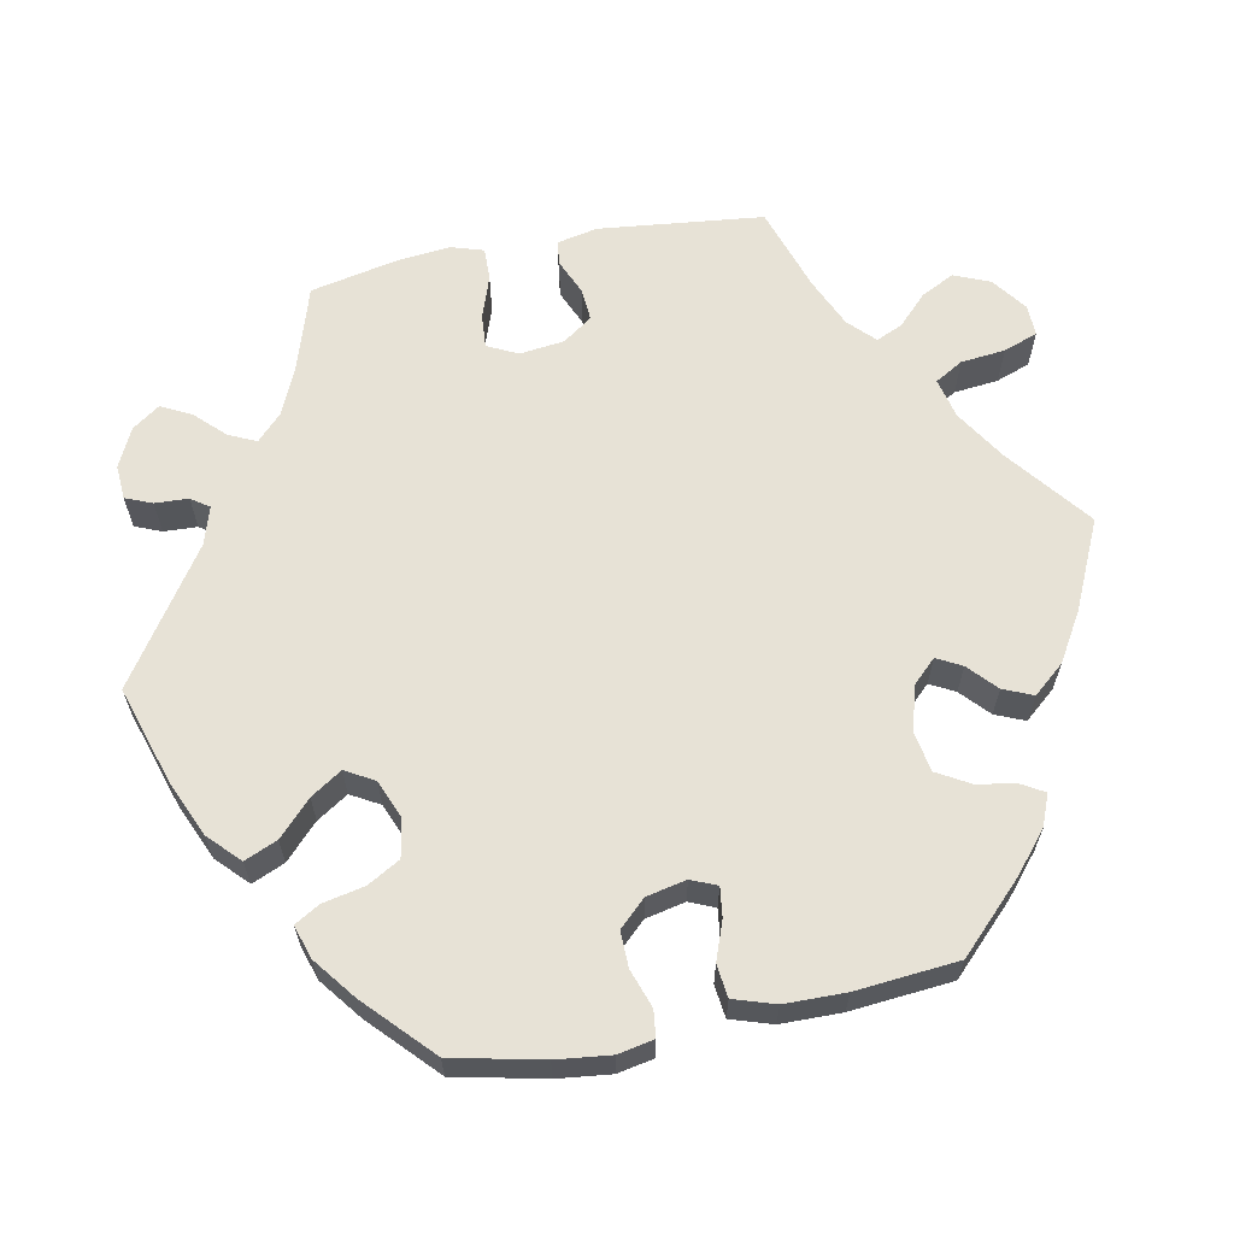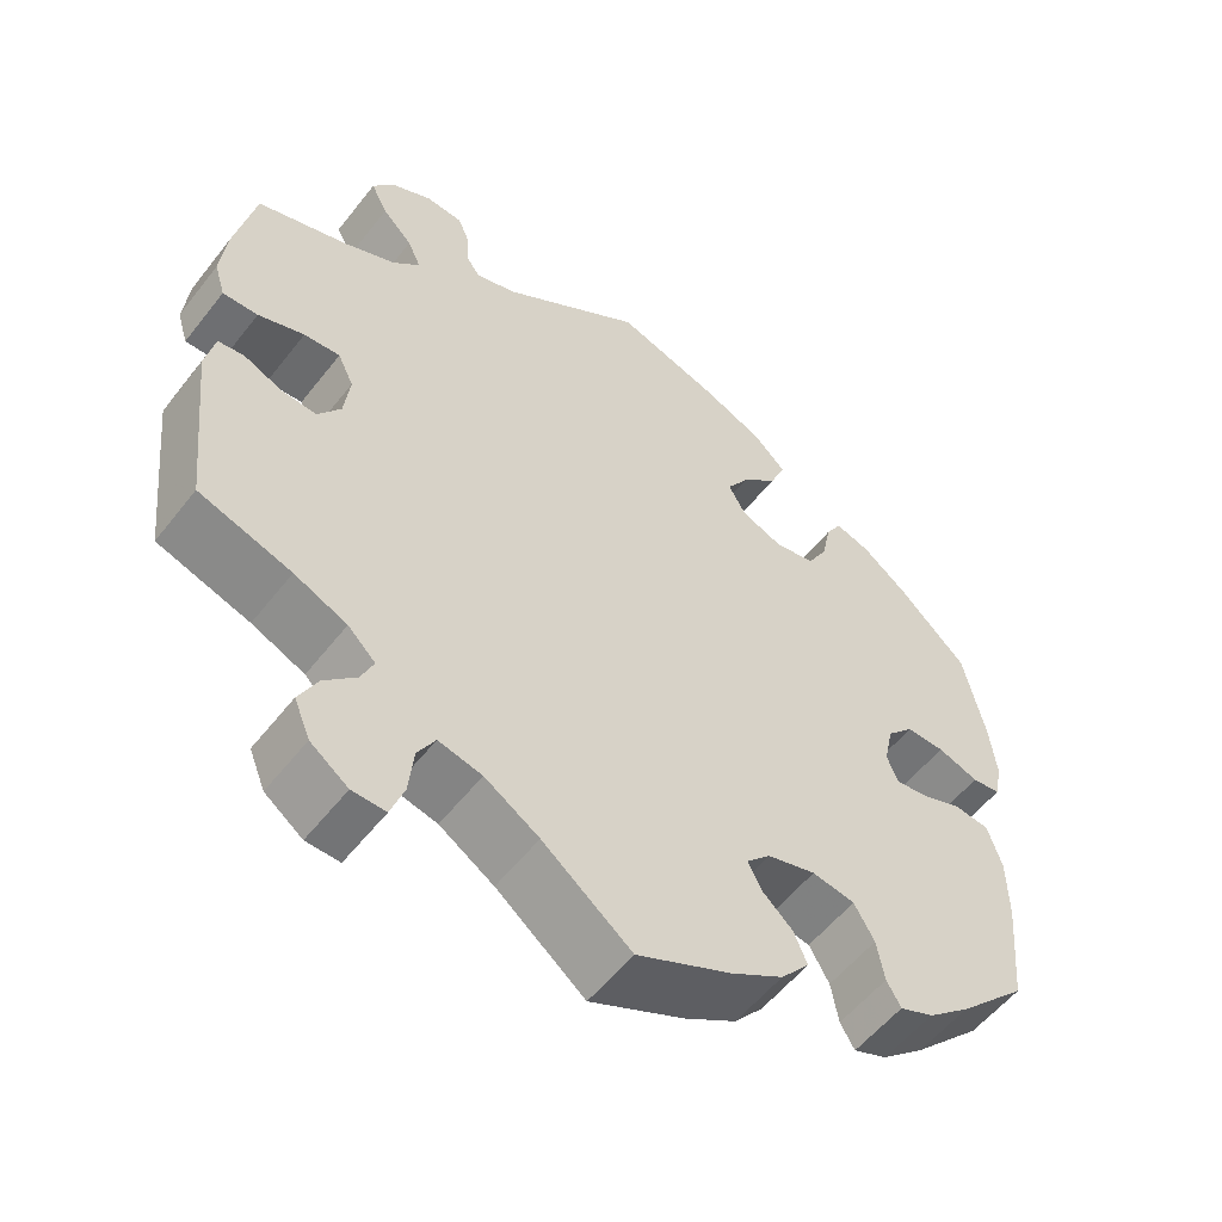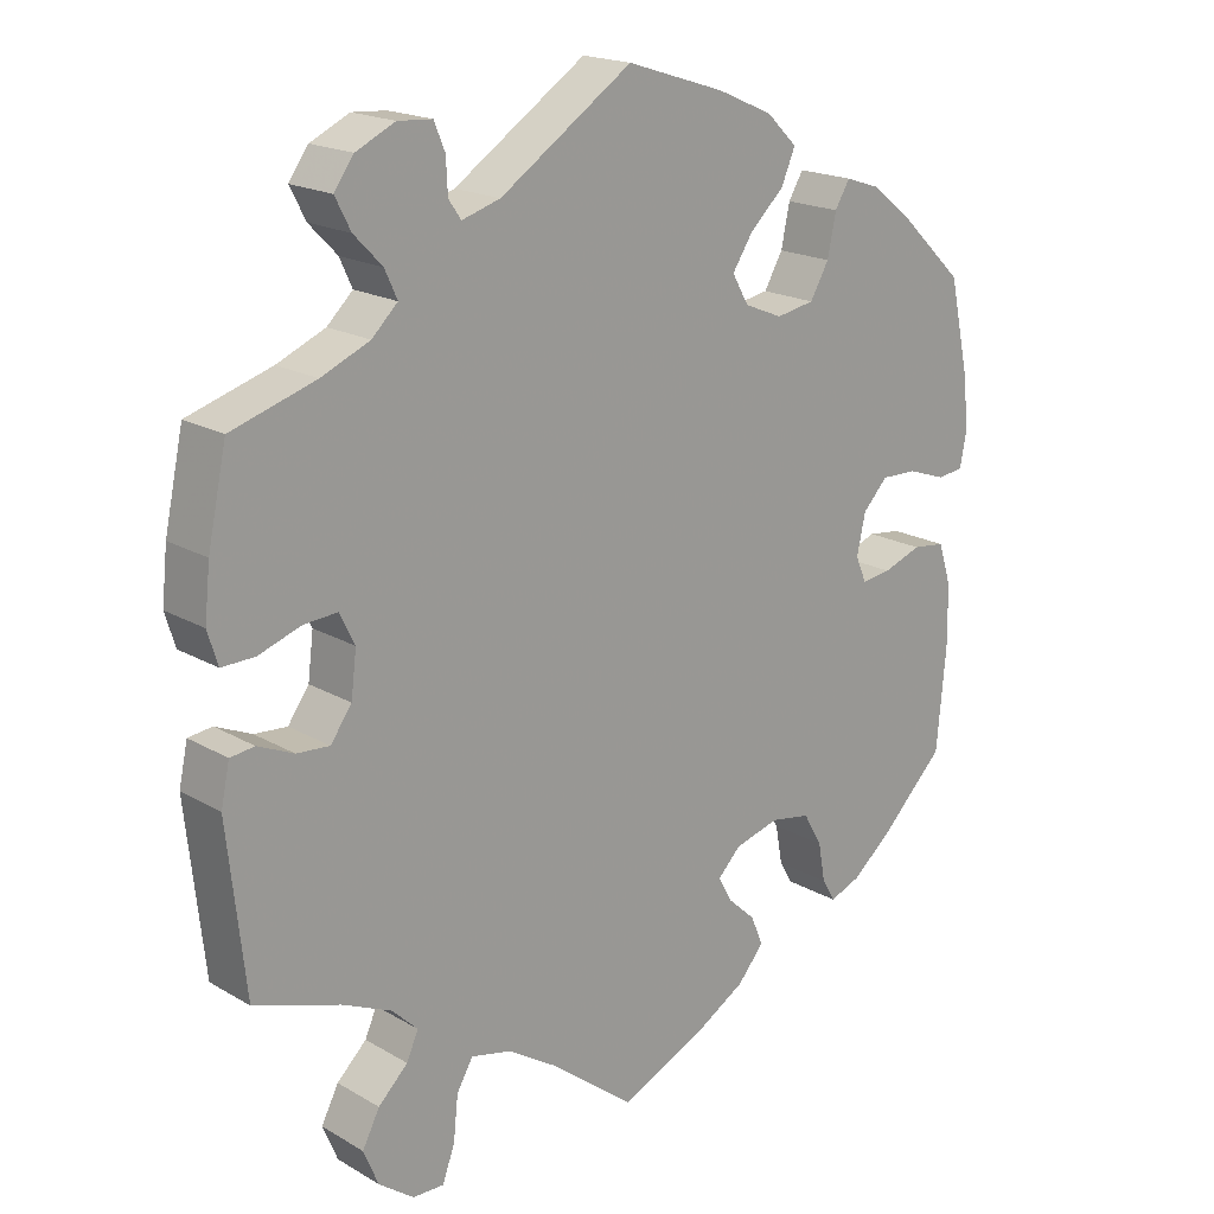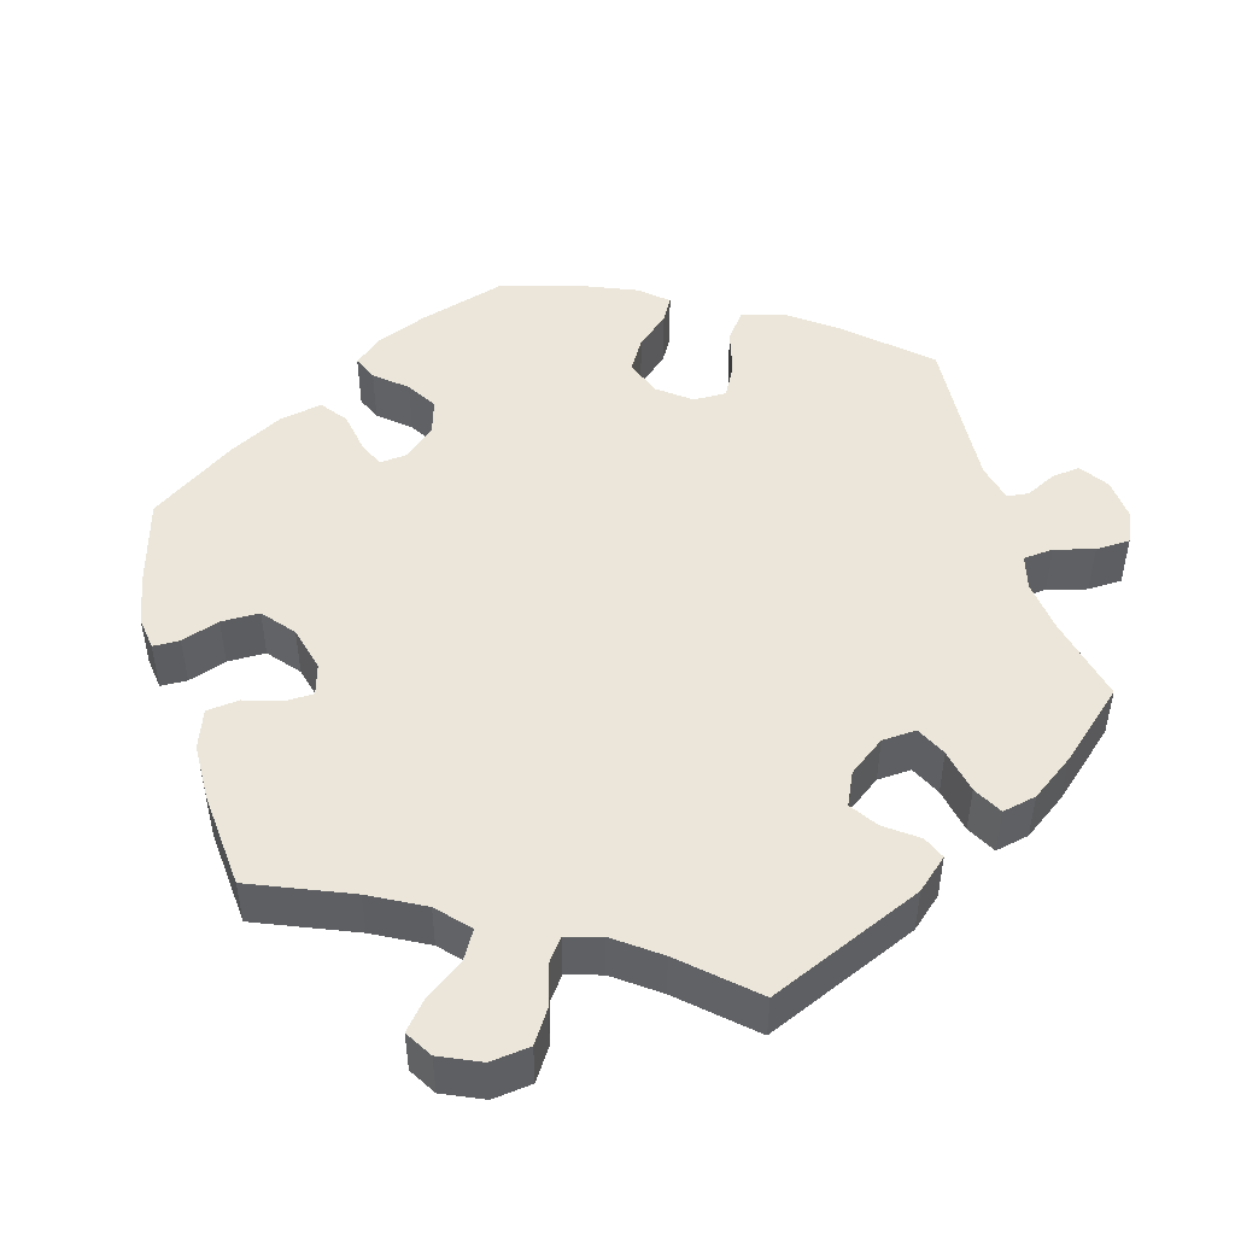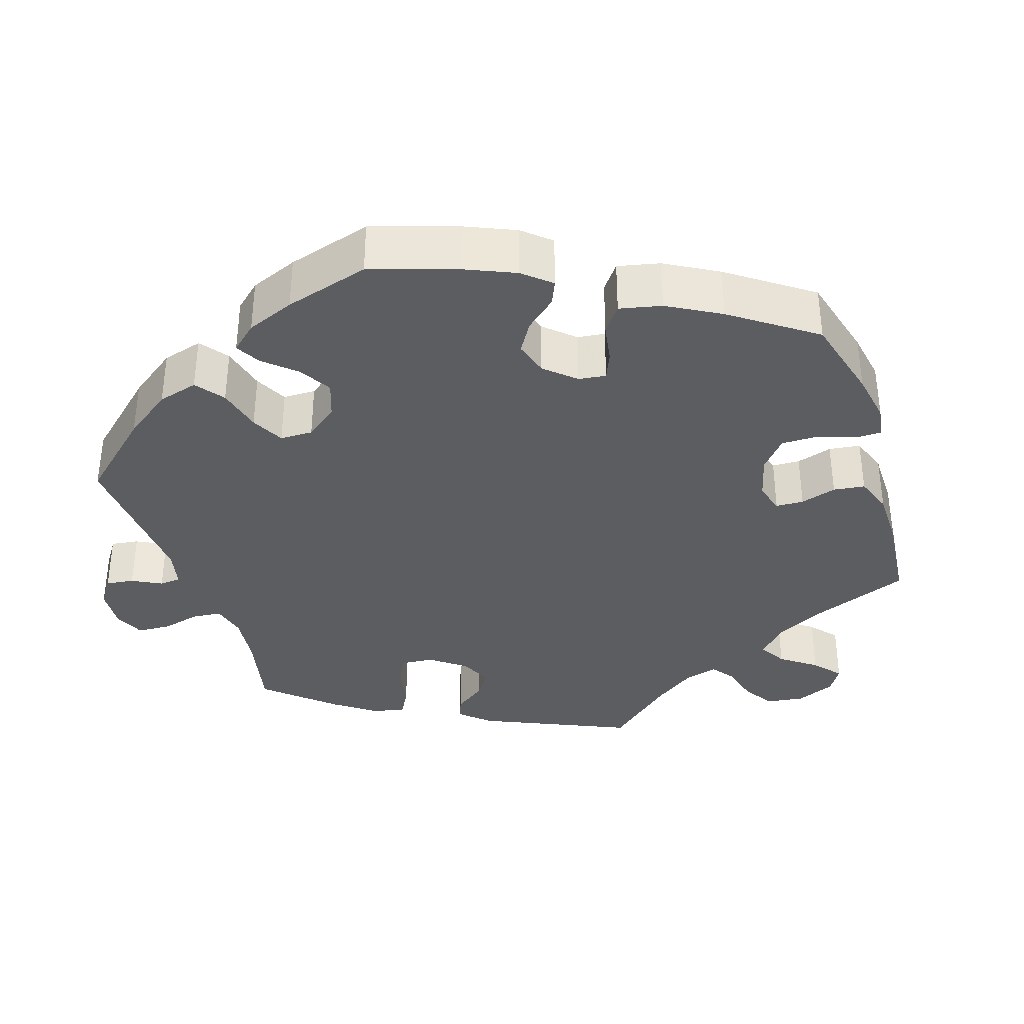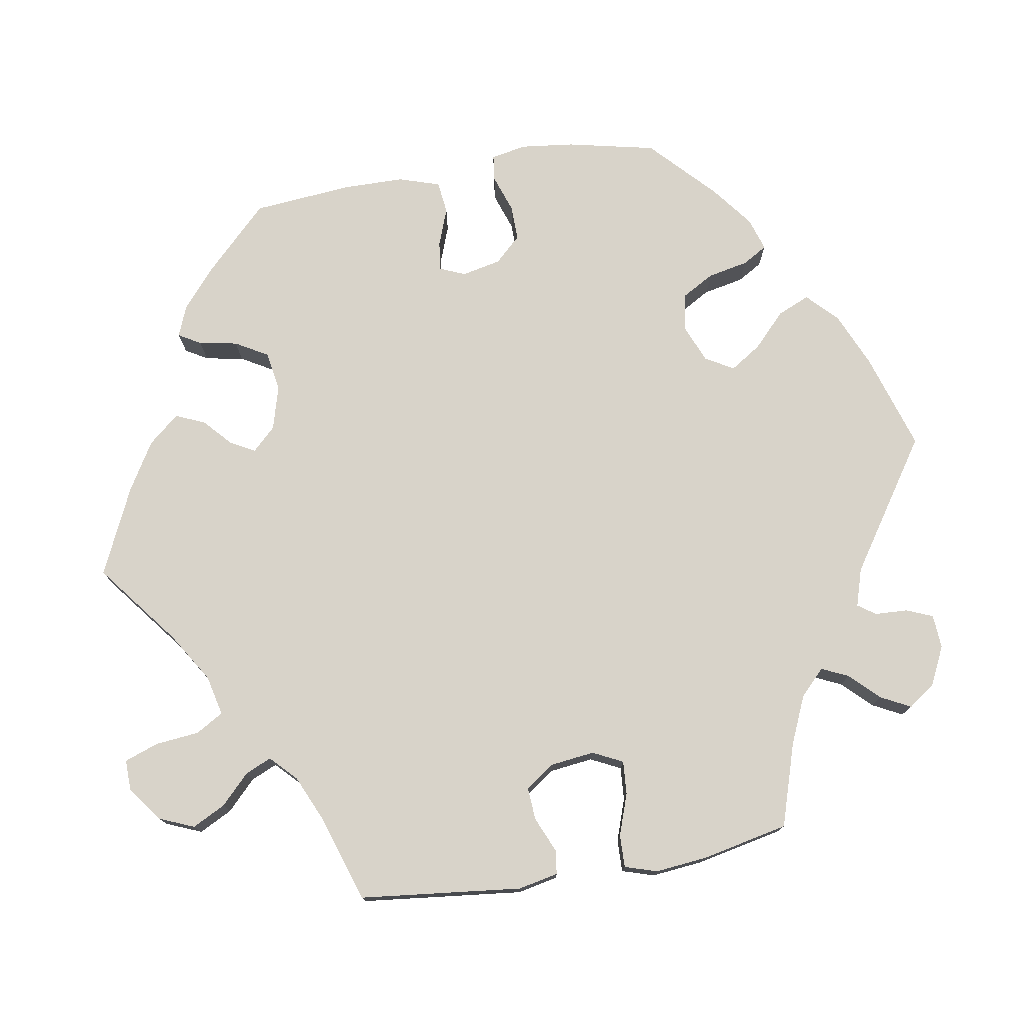
<metadata>
{"format":"obj","ext":"obj","renderer":"f3d","projection":"perspective","resolution":1024,"background":"white","views":[{"elev":63.2,"azim":78.9,"up":"+Y"},{"elev":-55.4,"azim":-37.4,"up":"+Z"},{"elev":18.7,"azim":-42.2,"up":"+Z"},{"elev":47.7,"azim":-135.5,"up":"+Y"},{"elev":-35.6,"azim":77.8,"up":"+Y"},{"elev":76.0,"azim":-99.5,"up":"+Y"}]}
</metadata>
<code>
v 0.525 0.07 0.174
v 0.533 0.07 0.105
v 0.524 0.07 0.059
v 0.49 0.07 0.055
v 0.441 0.07 0.072
v 0.395 0.07 0.073
v 0.363 0.07 0.039
v 0.352 0.07 -0.012
v 0.366 0.07 -0.045
v 0.404 0.07 -0.04
v 0.453 0.07 -0.022
v 0.495 0.07 -0.027
v 0.512 0.07 -0.08
v 0.513 0.07 -0.158
v 0.501 0.07 -0.289
v 0.419 0.07 -0.371
v 0.368 0.07 -0.414
v 0.328 0.07 -0.43
v 0.311 0.07 -0.401
v 0.302 0.07 -0.351
v 0.278 0.07 -0.309
v 0.227 0.07 -0.3
v 0.169 0.07 -0.316
v 0.14 0.07 -0.346
v 0.157 0.07 -0.378
v 0.193 0.07 -0.411
v 0.209 0.07 -0.449
v 0.175 0.07 -0.489
v 0.113 0.07 -0.526
v 0 0.07 -0.578
v -0.106 0.07 -0.495
v -0.171 0.07 -0.454
v -0.223 0.07 -0.442
v -0.244 0.07 -0.478
v -0.25 0.07 -0.535
v -0.266 0.07 -0.579
v -0.306 0.07 -0.578
v -0.351 0.07 -0.545
v -0.37 0.07 -0.499
v -0.348 0.07 -0.456
v -0.31 0.07 -0.419
v -0.295 0.07 -0.385
v -0.328 0.07 -0.353
v -0.391 0.07 -0.325
v -0.501 0.07 -0.289
v -0.524 0.07 -0.078
v -0.513 0.07 -0.026
v -0.482 0.07 -0.022
v -0.436 0.07 -0.042
v -0.394 0.07 -0.045
v -0.367 0.07 -0.007
v -0.36 0.07 0.05
v -0.379 0.07 0.089
v -0.422 0.07 0.086
v -0.477 0.07 0.067
v -0.519 0.07 0.066
v -0.532 0.07 0.108
v -0.525 0.07 0.175
v -0.501 0.07 0.288
v -0.393 0.07 0.322
v -0.331 0.07 0.349
v -0.298 0.07 0.381
v -0.314 0.07 0.416
v -0.35 0.07 0.453
v -0.37 0.07 0.492
v -0.345 0.07 0.527
v -0.295 0.07 0.551
v -0.251 0.07 0.548
v -0.237 0.07 0.514
v -0.235 0.07 0.471
v -0.219 0.07 0.448
v -0.17 0.07 0.463
v 0 0.07 0.577
v 0.126 0.07 0.537
v 0.197 0.07 0.506
v 0.236 0.07 0.468
v 0.218 0.07 0.426
v 0.174 0.07 0.384
v 0.148 0.07 0.344
v 0.169 0.07 0.307
v 0.218 0.07 0.287
v 0.267 0.07 0.296
v 0.291 0.07 0.338
v 0.302 0.07 0.391
v 0.321 0.07 0.423
v 0.364 0.07 0.409
v 0.417 0.07 0.368
v 0.5 0.07 0.289
v 0.525 0 0.174
v 0.533 0 0.105
v 0.524 0 0.059
v 0.49 0 0.055
v 0.441 0 0.072
v 0.395 0 0.073
v 0.363 0 0.039
v 0.352 0 -0.012
v 0.366 0 -0.045
v 0.404 0 -0.04
v 0.453 0 -0.022
v 0.495 0 -0.027
v 0.512 0 -0.08
v 0.513 0 -0.158
v 0.501 0 -0.289
v 0.419 0 -0.371
v 0.368 0 -0.414
v 0.328 0 -0.43
v 0.311 0 -0.401
v 0.302 0 -0.351
v 0.278 0 -0.309
v 0.227 0 -0.3
v 0.169 0 -0.316
v 0.14 0 -0.346
v 0.157 0 -0.378
v 0.193 0 -0.411
v 0.209 0 -0.449
v 0.175 0 -0.489
v 0.113 0 -0.526
v 0 0 -0.578
v -0.106 0 -0.495
v -0.171 0 -0.454
v -0.223 0 -0.442
v -0.244 0 -0.478
v -0.25 0 -0.535
v -0.266 0 -0.579
v -0.306 0 -0.578
v -0.351 0 -0.545
v -0.37 0 -0.499
v -0.348 0 -0.456
v -0.31 0 -0.419
v -0.295 0 -0.385
v -0.328 0 -0.353
v -0.391 0 -0.325
v -0.501 0 -0.289
v -0.524 0 -0.078
v -0.513 0 -0.026
v -0.482 0 -0.022
v -0.436 0 -0.042
v -0.394 0 -0.045
v -0.367 0 -0.007
v -0.36 0 0.05
v -0.379 0 0.089
v -0.422 0 0.086
v -0.477 0 0.067
v -0.519 0 0.066
v -0.532 0 0.108
v -0.525 0 0.175
v -0.501 0 0.288
v -0.393 0 0.322
v -0.331 0 0.349
v -0.298 0 0.381
v -0.314 0 0.416
v -0.35 0 0.453
v -0.37 0 0.492
v -0.345 0 0.527
v -0.295 0 0.551
v -0.251 0 0.548
v -0.237 0 0.514
v -0.235 0 0.471
v -0.219 0 0.448
v -0.17 0 0.463
v 0 0 0.577
v 0.126 0 0.537
v 0.197 0 0.506
v 0.236 0 0.468
v 0.218 0 0.426
v 0.174 0 0.384
v 0.148 0 0.344
v 0.169 0 0.307
v 0.218 0 0.287
v 0.267 0 0.296
v 0.291 0 0.338
v 0.302 0 0.391
v 0.321 0 0.423
v 0.364 0 0.409
v 0.417 0 0.368
v 0.5 0 0.289
f 83 84 85 86
f 82 83 86 87
f 75 76 77 78
f 75 78 79
f 72 73 74 75
f 71 72 75 79
f 67 68 69 70
f 67 70 71
f 66 67 71
f 63 64 65 66
f 62 63 66 71
f 61 62 71 79
f 57 58 59 60
f 54 55 56 57
f 53 54 57 60
f 52 53 60 61
f 46 47 48 49
f 44 45 46 49
f 43 44 49 50
f 42 43 50 51
f 38 39 40 41
f 38 41 42
f 37 38 42
f 34 35 36 37
f 33 34 37 42
f 32 33 42 51
f 28 29 30 31
f 25 26 27 28
f 24 25 28 31
f 23 24 31 32
f 17 18 19 20
f 17 20 21
f 16 17 21
f 15 16 21
f 14 15 21 22
f 10 11 12 13
f 9 10 13 14
f 2 3 4 5
f 2 5 6
f 1 2 6
f 82 87 88 1
f 52 61 79 80
f 52 80 81
f 23 32 51 52
f 9 14 22 23
f 8 9 23 52
f 7 8 52 81
f 81 82 1 6
f 6 7 81
f 174 173 172 171
f 175 174 171 170
f 166 165 164 163
f 167 166 163
f 163 162 161 160
f 167 163 160 159
f 158 157 156 155
f 159 158 155
f 159 155 154
f 154 153 152 151
f 159 154 151 150
f 167 159 150 149
f 148 147 146 145
f 145 144 143 142
f 148 145 142 141
f 149 148 141 140
f 137 136 135 134
f 137 134 133 132
f 138 137 132 131
f 139 138 131 130
f 129 128 127 126
f 130 129 126
f 130 126 125
f 125 124 123 122
f 130 125 122 121
f 139 130 121 120
f 119 118 117 116
f 116 115 114 113
f 119 116 113 112
f 120 119 112 111
f 108 107 106 105
f 109 108 105
f 109 105 104
f 109 104 103
f 110 109 103 102
f 101 100 99 98
f 102 101 98 97
f 93 92 91 90
f 94 93 90
f 94 90 89
f 89 176 175 170
f 168 167 149 140
f 169 168 140
f 140 139 120 111
f 111 110 102 97
f 140 111 97 96
f 169 140 96 95
f 94 89 170 169
f 169 95 94
f 1 89 90 2
f 2 90 91 3
f 3 91 92 4
f 4 92 93 5
f 5 93 94 6
f 6 94 95 7
f 7 95 96 8
f 8 96 97 9
f 9 97 98 10
f 10 98 99 11
f 11 99 100 12
f 12 100 101 13
f 13 101 102 14
f 14 102 103 15
f 15 103 104 16
f 16 104 105 17
f 17 105 106 18
f 18 106 107 19
f 19 107 108 20
f 20 108 109 21
f 21 109 110 22
f 22 110 111 23
f 23 111 112 24
f 24 112 113 25
f 25 113 114 26
f 26 114 115 27
f 27 115 116 28
f 28 116 117 29
f 29 117 118 30
f 30 118 119 31
f 31 119 120 32
f 32 120 121 33
f 33 121 122 34
f 34 122 123 35
f 35 123 124 36
f 36 124 125 37
f 37 125 126 38
f 38 126 127 39
f 39 127 128 40
f 40 128 129 41
f 41 129 130 42
f 42 130 131 43
f 43 131 132 44
f 44 132 133 45
f 45 133 134 46
f 46 134 135 47
f 47 135 136 48
f 48 136 137 49
f 49 137 138 50
f 50 138 139 51
f 51 139 140 52
f 52 140 141 53
f 53 141 142 54
f 54 142 143 55
f 55 143 144 56
f 56 144 145 57
f 57 145 146 58
f 58 146 147 59
f 59 147 148 60
f 60 148 149 61
f 61 149 150 62
f 62 150 151 63
f 63 151 152 64
f 64 152 153 65
f 65 153 154 66
f 66 154 155 67
f 67 155 156 68
f 68 156 157 69
f 69 157 158 70
f 70 158 159 71
f 71 159 160 72
f 72 160 161 73
f 73 161 162 74
f 74 162 163 75
f 75 163 164 76
f 76 164 165 77
f 77 165 166 78
f 78 166 167 79
f 79 167 168 80
f 80 168 169 81
f 81 169 170 82
f 82 170 171 83
f 83 171 172 84
f 84 172 173 85
f 85 173 174 86
f 86 174 175 87
f 87 175 176 88
f 88 176 89 1

</code>
